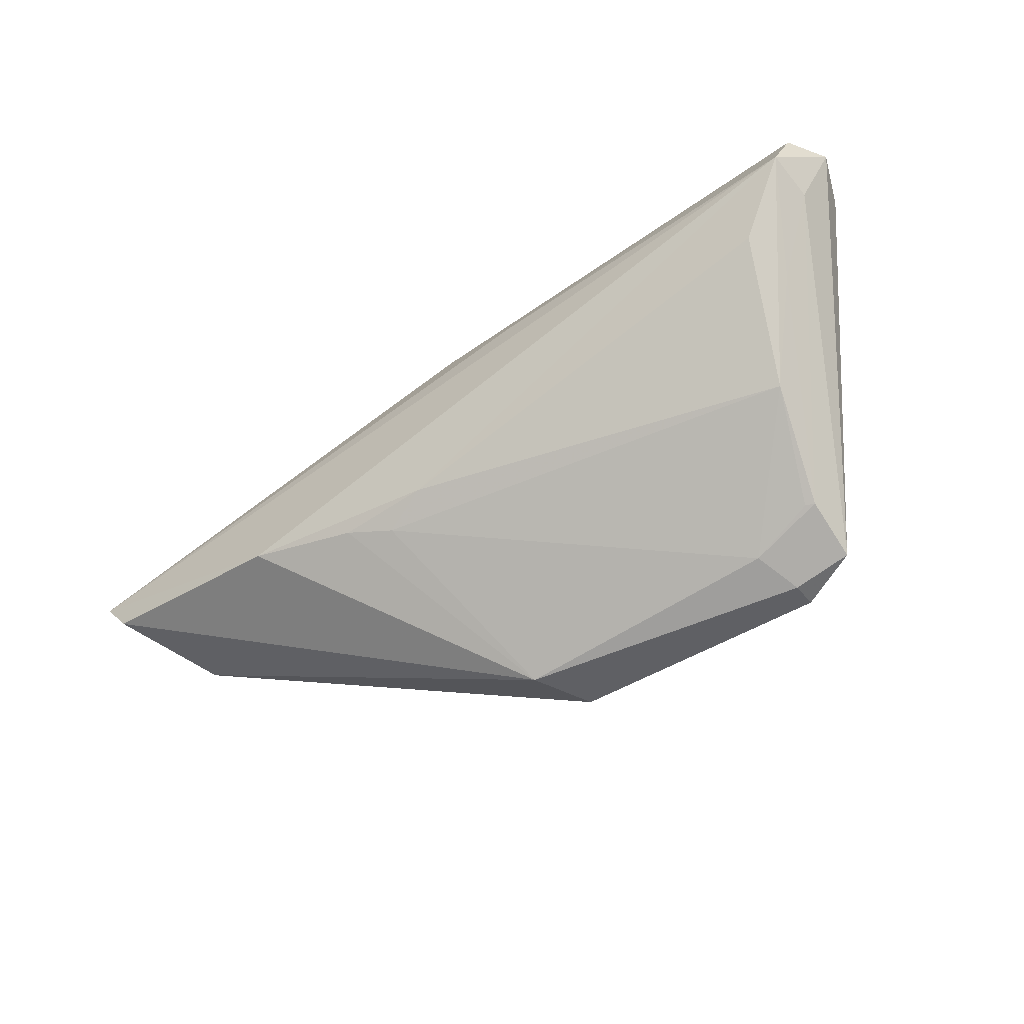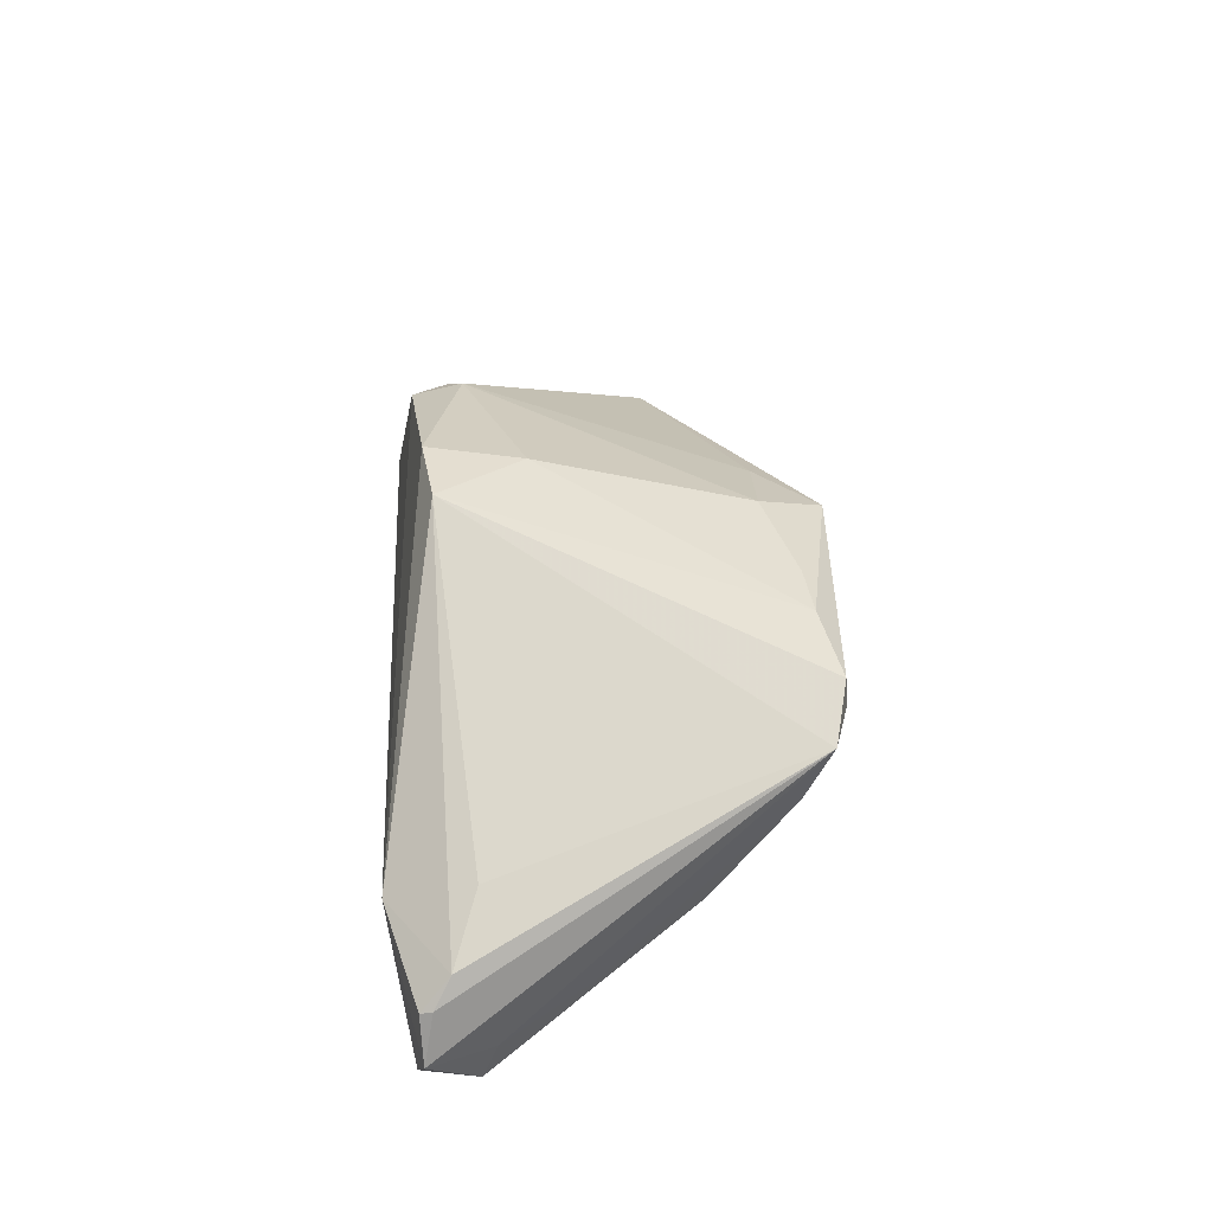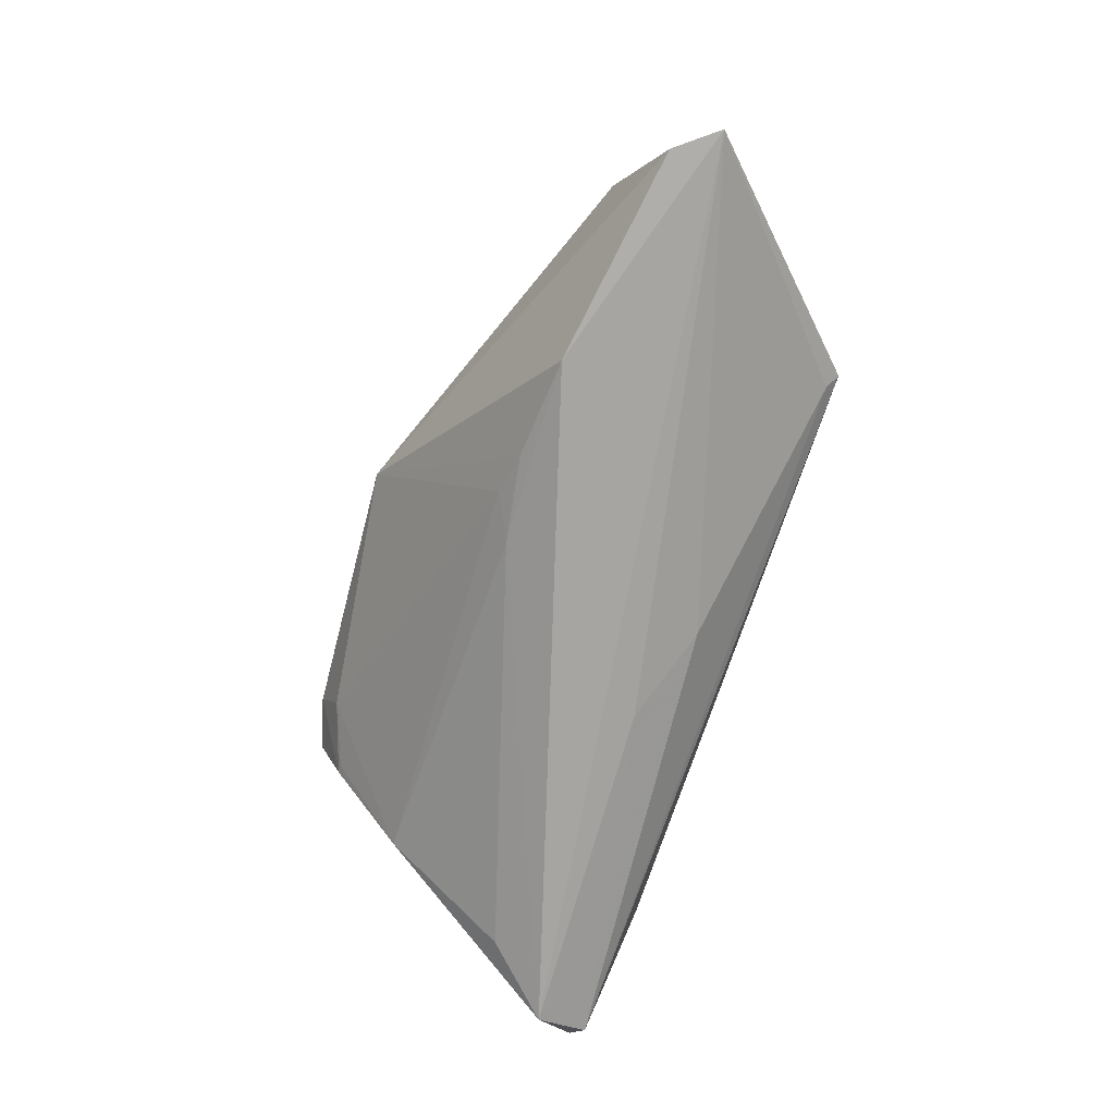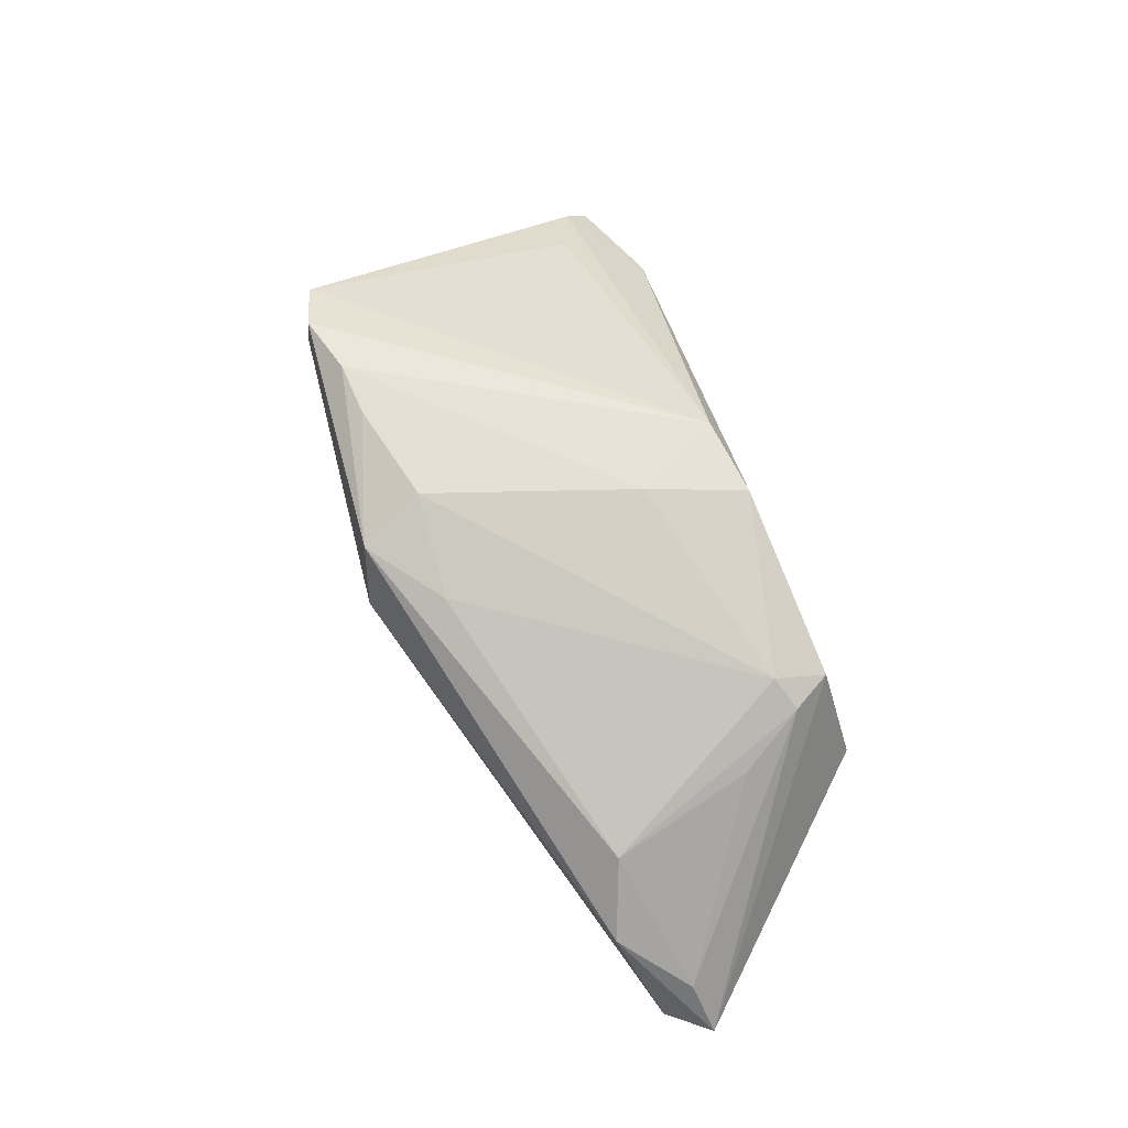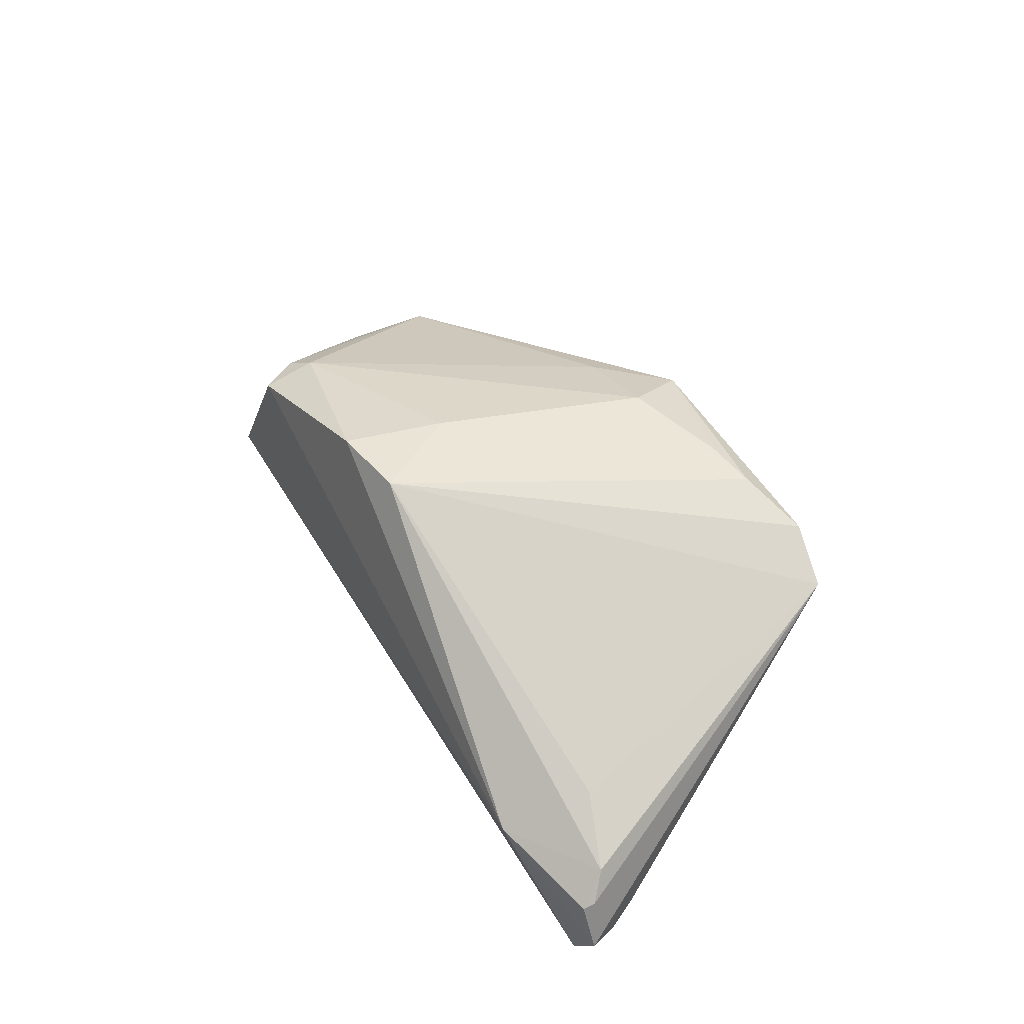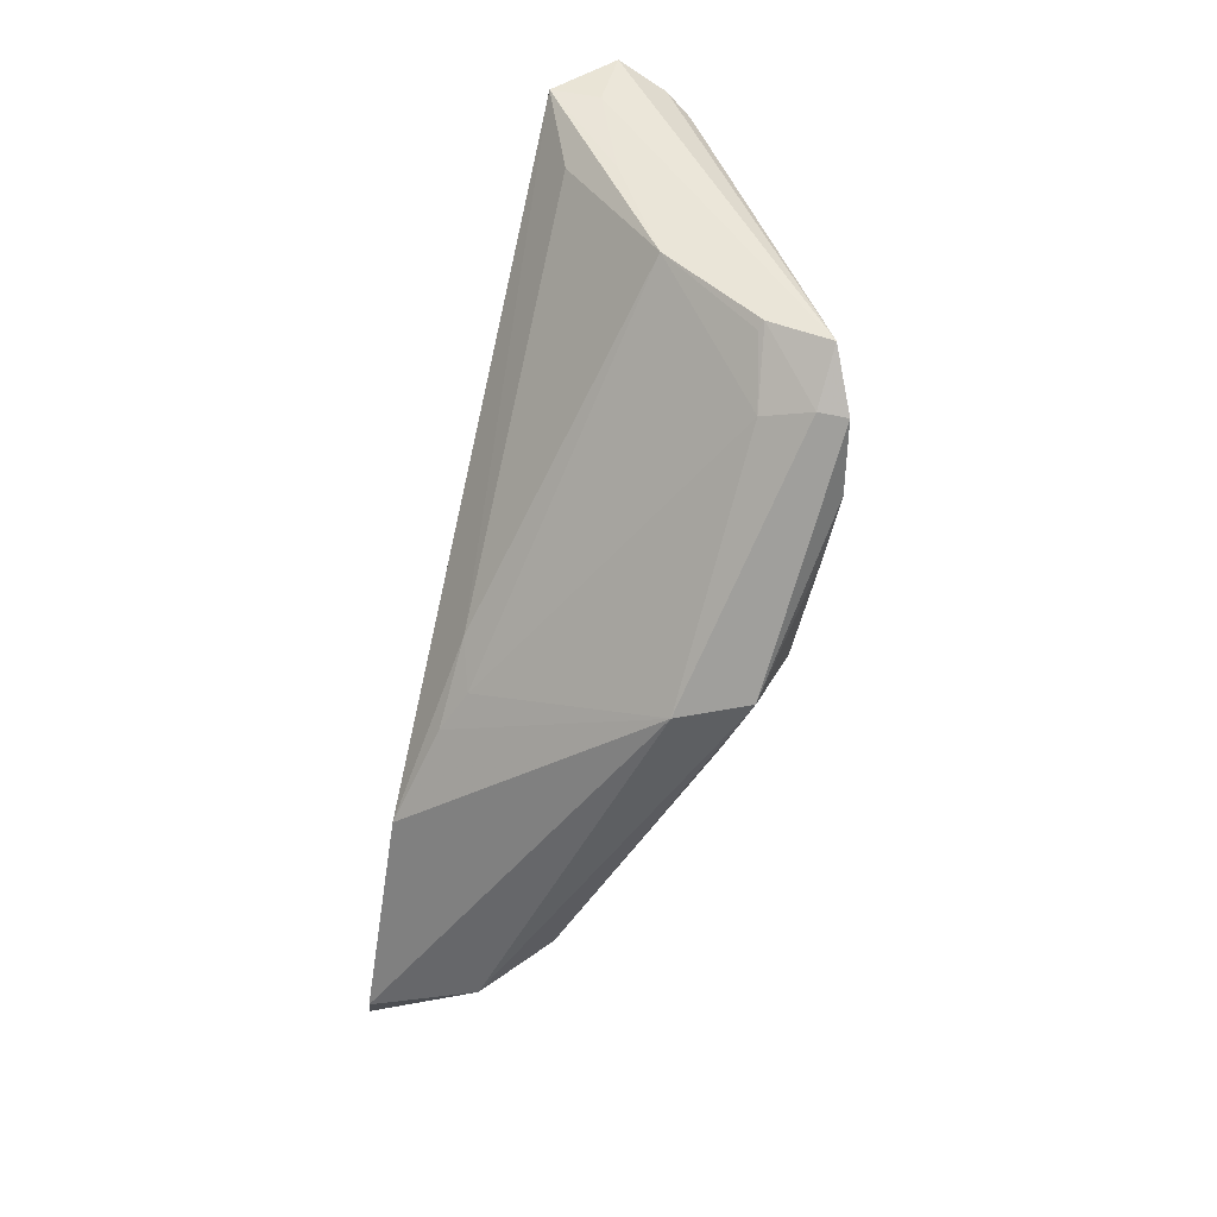
<metadata>
{"format":"obj","ext":"obj","renderer":"f3d","projection":"perspective","resolution":1024,"background":"white","views":[{"elev":-48.7,"azim":-144.4,"up":"+Y"},{"elev":40.4,"azim":-92.8,"up":"+Z"},{"elev":-74.8,"azim":71.4,"up":"+Z"},{"elev":61.7,"azim":71.9,"up":"+Z"},{"elev":49.2,"azim":-119.5,"up":"+Z"},{"elev":-69.4,"azim":-101.8,"up":"+Y"}]}
</metadata>
<code>
v -0.00287 0.01987 0.01993
v 0.003423 0.009008 0.01993
v 0.05479 -0.001255 -0.01193
v -0.03998 -0.01834 0.007462
v -0.04993 0.00365 -0.009434
v 0.03465 0.02587 -0.00282
v 0.009352 -0.01079 -0.01436
v 0.02913 0.0168 0.01305
v 0.00722 0.02126 0.01931
v -0.04691 0.0155 0.002895
v 0.05509 -0.004903 -0.01854
v -0.04114 -0.01834 0.007888
v -0.05918 0.02162 -0.01119
v -0.001651 -0.02492 0.01573
v -0.04339 0.02587 -0.00252
v 0.04087 -0.006491 0.001825
v 0.02808 -0.00891 -0.01993
v 0.03301 0.0246 -0.004576
v 0.01493 -0.00979 -0.01672
v -0.05597 0.02262 -0.01547
v -0.03184 -0.02158 0.00908
v 0.03693 0.01091 0.006465
v 0.03274 0.01852 0.01062
v -0.01811 -0.02037 0.01961
v 6.779e-05 0.01842 -0.01476
v -0.01201 0.01413 -0.01743
v 0.007292 -0.01745 0.01426
v -0.04794 0.007552 -0.01496
v 0.001407 -0.02587 0.007088
v -0.05668 0.0219 -0.005435
v -0.02516 -0.02102 0.01993
v -0.04399 -0.008465 -0.003561
v -0.0049 -0.01696 0.01915
v -0.05691 0.02044 -0.004963
v -0.05557 0.01402 -0.01245
v 0.05918 0.0003135 -0.01829
v -0.034 -0.02322 0.01824
v 0.04817 -0.009078 -0.005924
v -0.05497 0.01592 -0.01839
v -0.04123 -0.02151 0.01519
v 0.02973 0.02334 0.01107
v 0.003771 -0.007918 -0.01603
v -0.05483 0.01841 -0.001747
v -0.03405 -0.02357 0.01463
f 23 3 36
f 38 16 14
f 38 3 16
f 36 3 38
f 13 15 20
f 20 15 6
f 9 15 1
f 1 2 9
f 31 2 1
f 33 2 31
f 41 15 9
f 6 15 41
f 36 6 41
f 41 23 36
f 9 2 8
f 8 41 9
f 23 41 8
f 2 33 8
f 16 23 8
f 16 3 22
f 22 23 16
f 3 23 22
f 14 31 37
f 31 1 37
f 11 17 36
f 36 38 11
f 21 7 29
f 29 38 14
f 17 11 29
f 29 11 38
f 18 6 36
f 36 25 18
f 18 20 6
f 25 20 18
f 26 25 36
f 26 20 25
f 24 31 14
f 14 33 24
f 24 33 31
f 14 16 27
f 16 8 27
f 27 33 14
f 27 8 33
f 43 1 15
f 32 28 42
f 42 7 32
f 32 7 21
f 39 17 42
f 42 28 39
f 20 26 39
f 36 17 39
f 39 26 36
f 13 20 39
f 28 32 39
f 42 17 19
f 19 7 42
f 17 29 19
f 19 29 7
f 21 29 44
f 14 37 44
f 44 29 14
f 30 15 13
f 30 43 15
f 1 43 10
f 34 30 13
f 43 30 34
f 13 39 35
f 40 44 37
f 40 34 13
f 13 35 40
f 43 34 40
f 40 10 43
f 40 37 1
f 1 10 40
f 5 39 32
f 5 35 39
f 21 44 12
f 44 40 12
f 12 5 32
f 12 40 35
f 35 5 12
f 4 32 21
f 21 12 4
f 4 12 32

</code>
